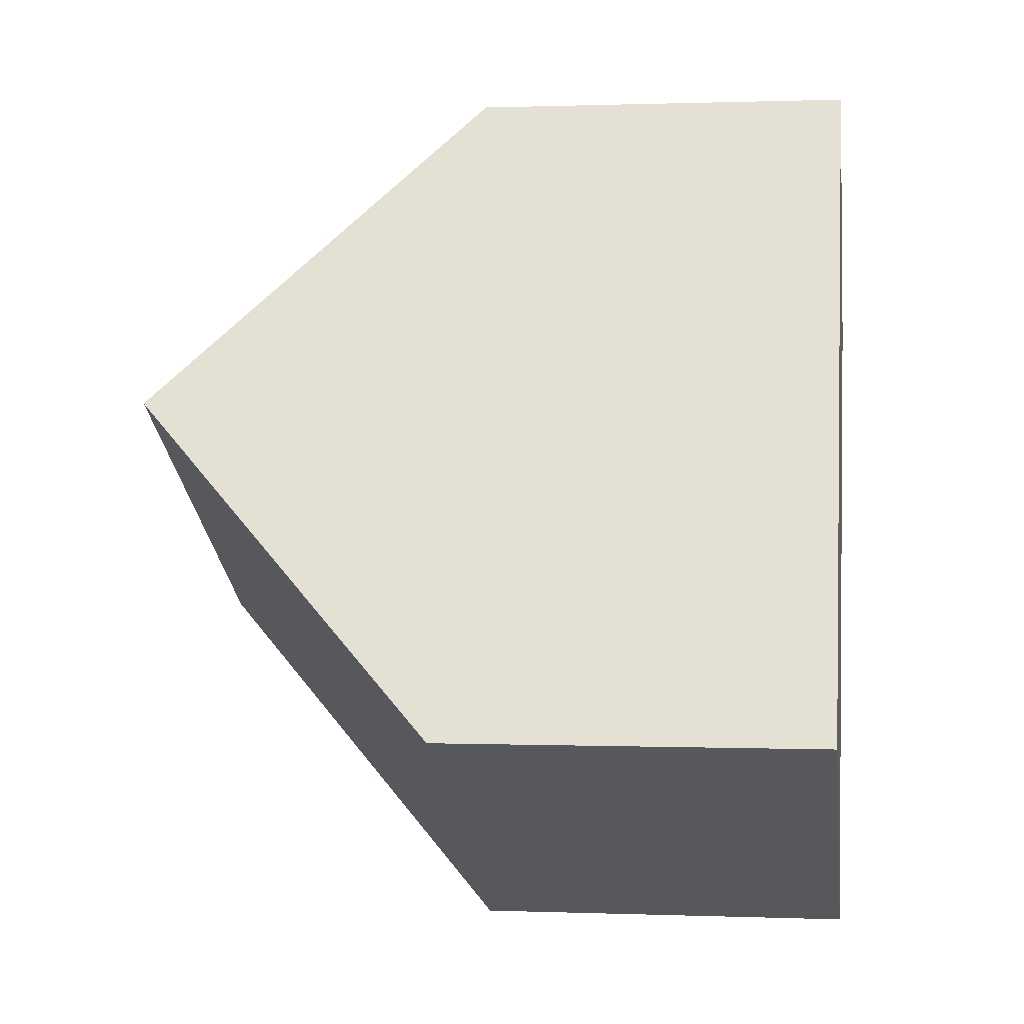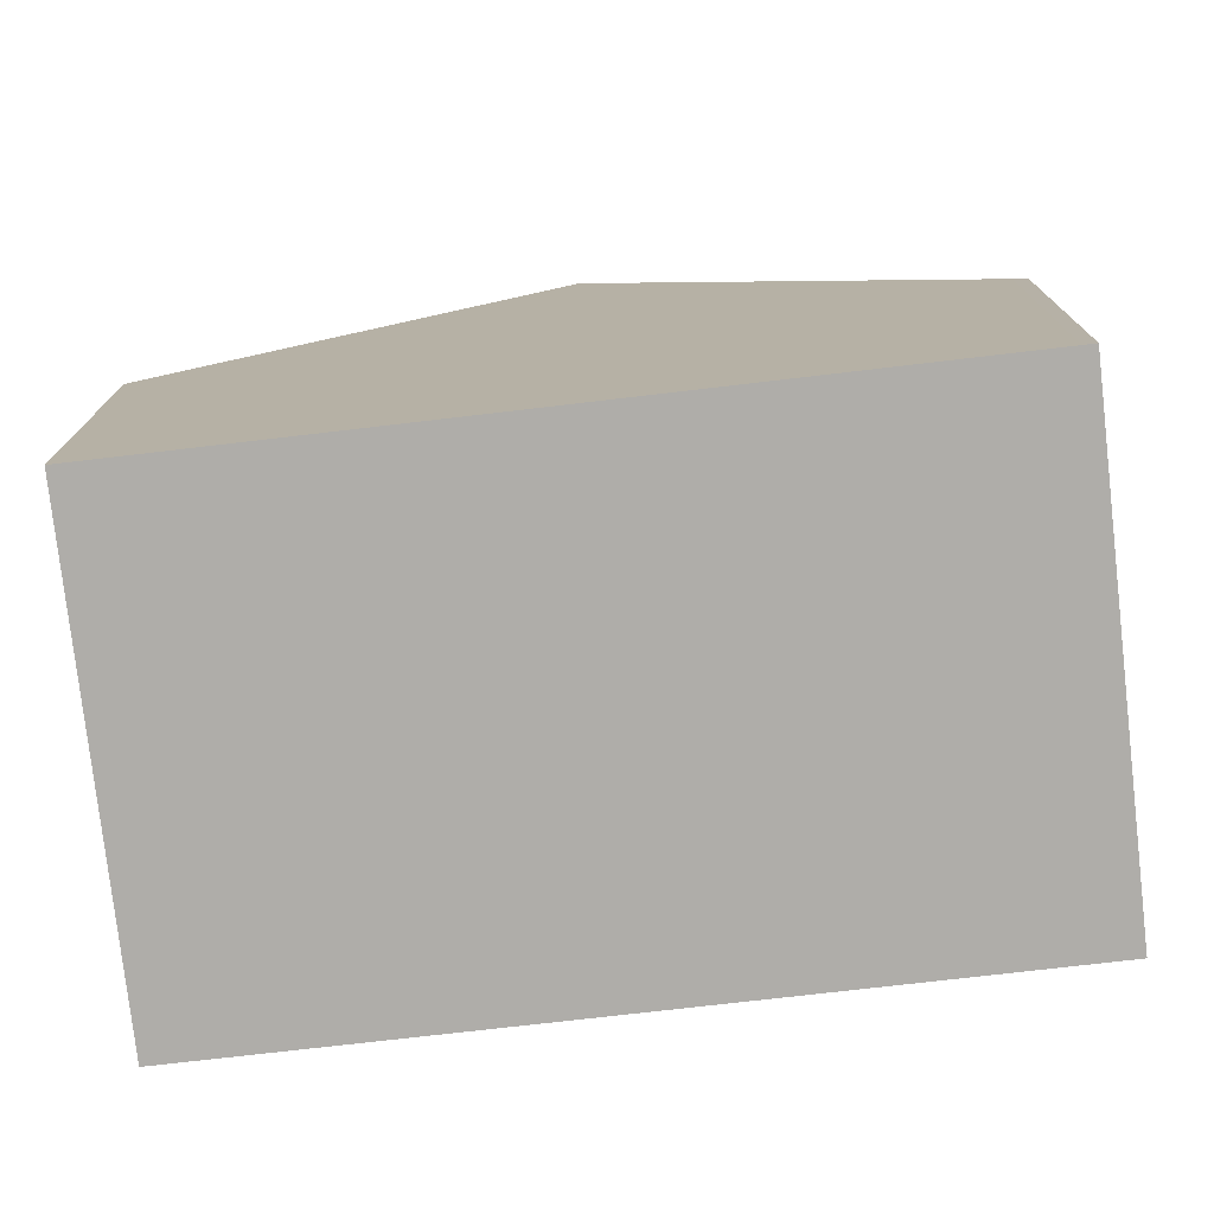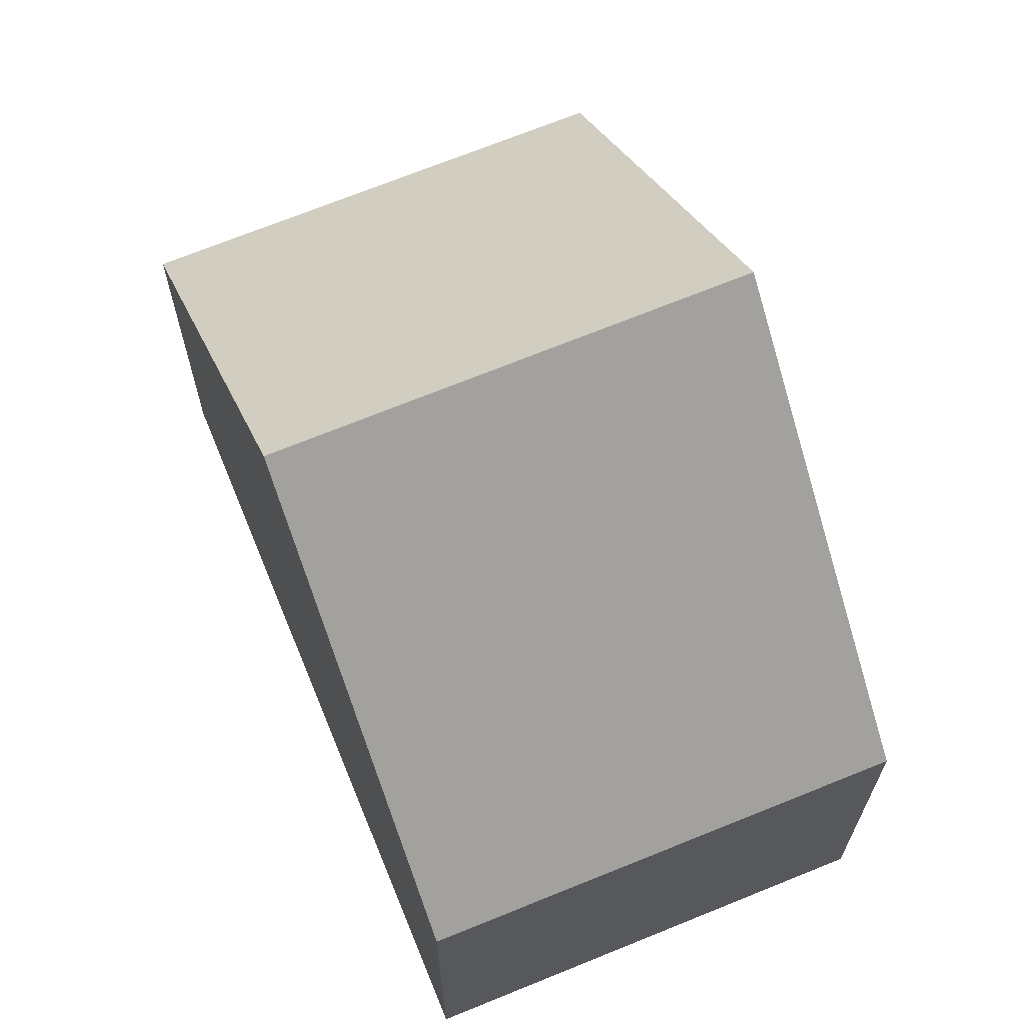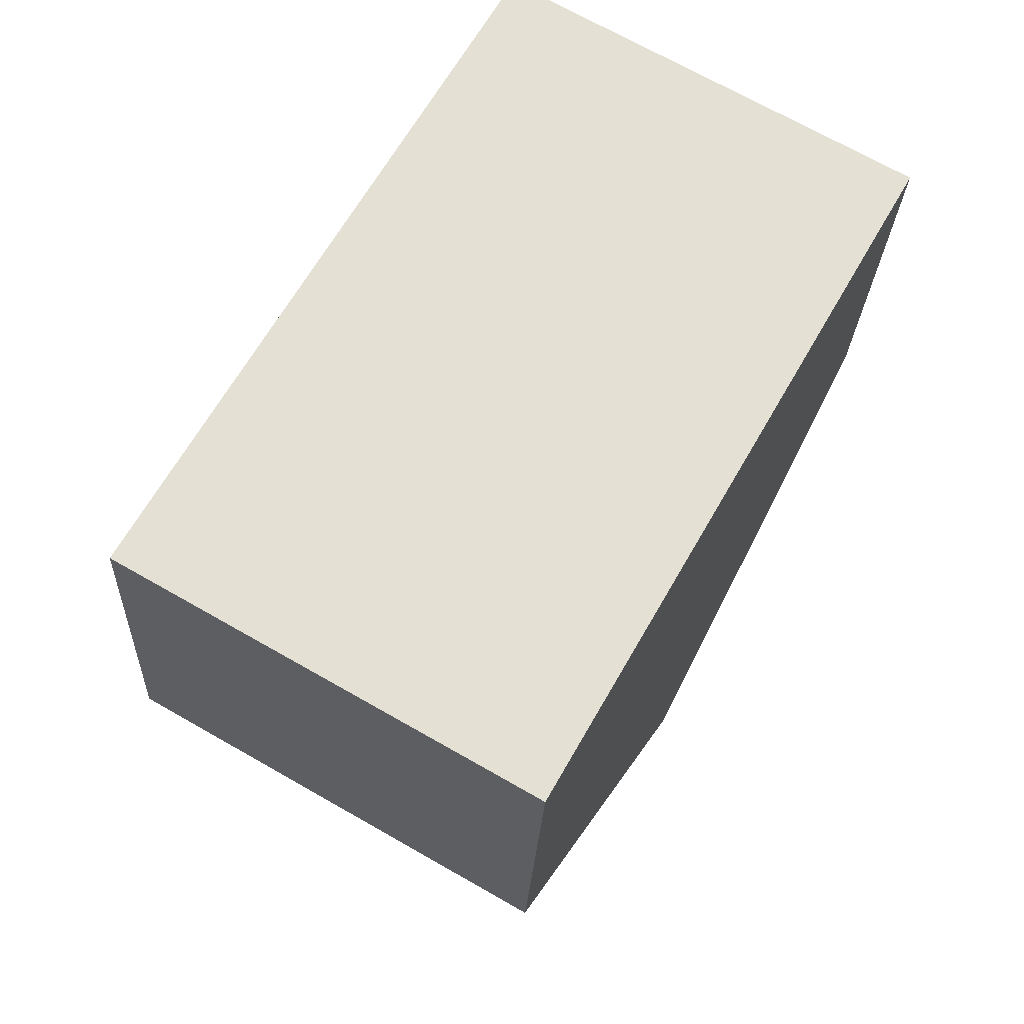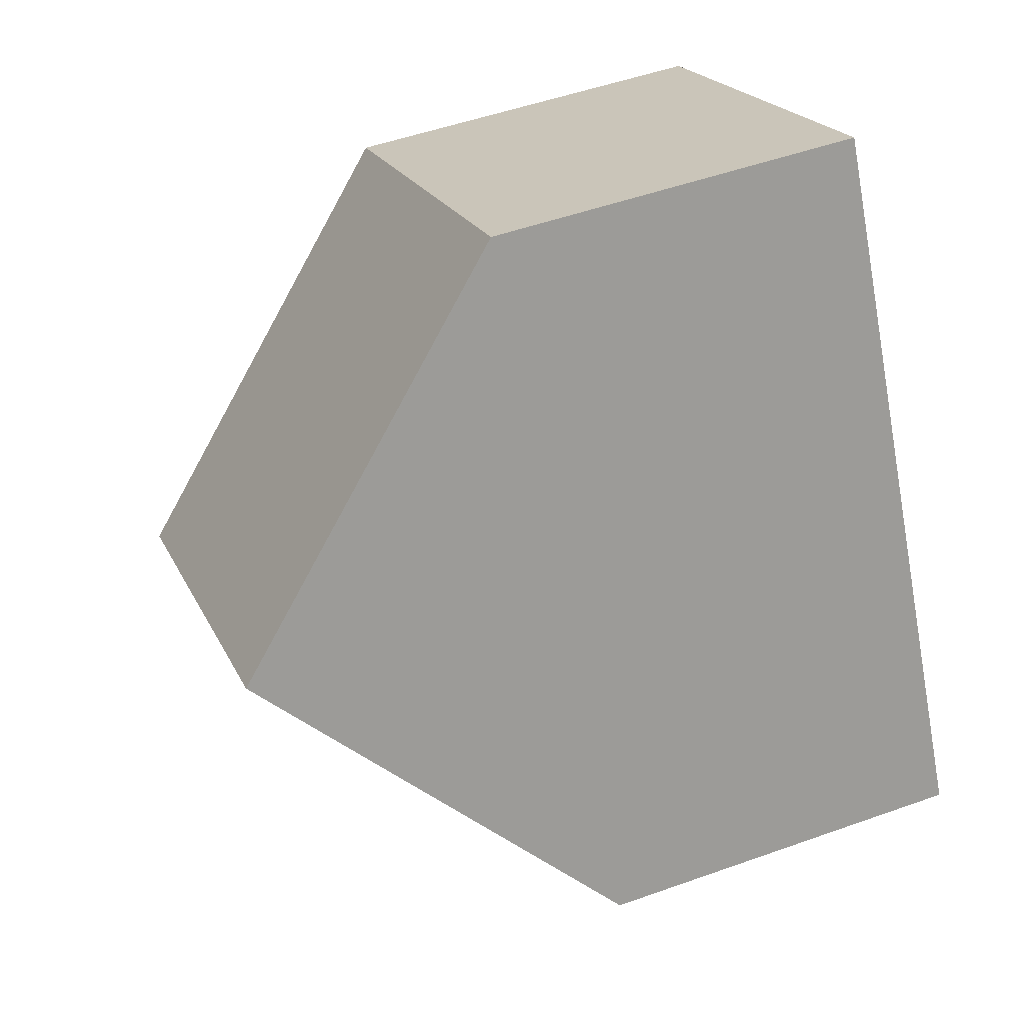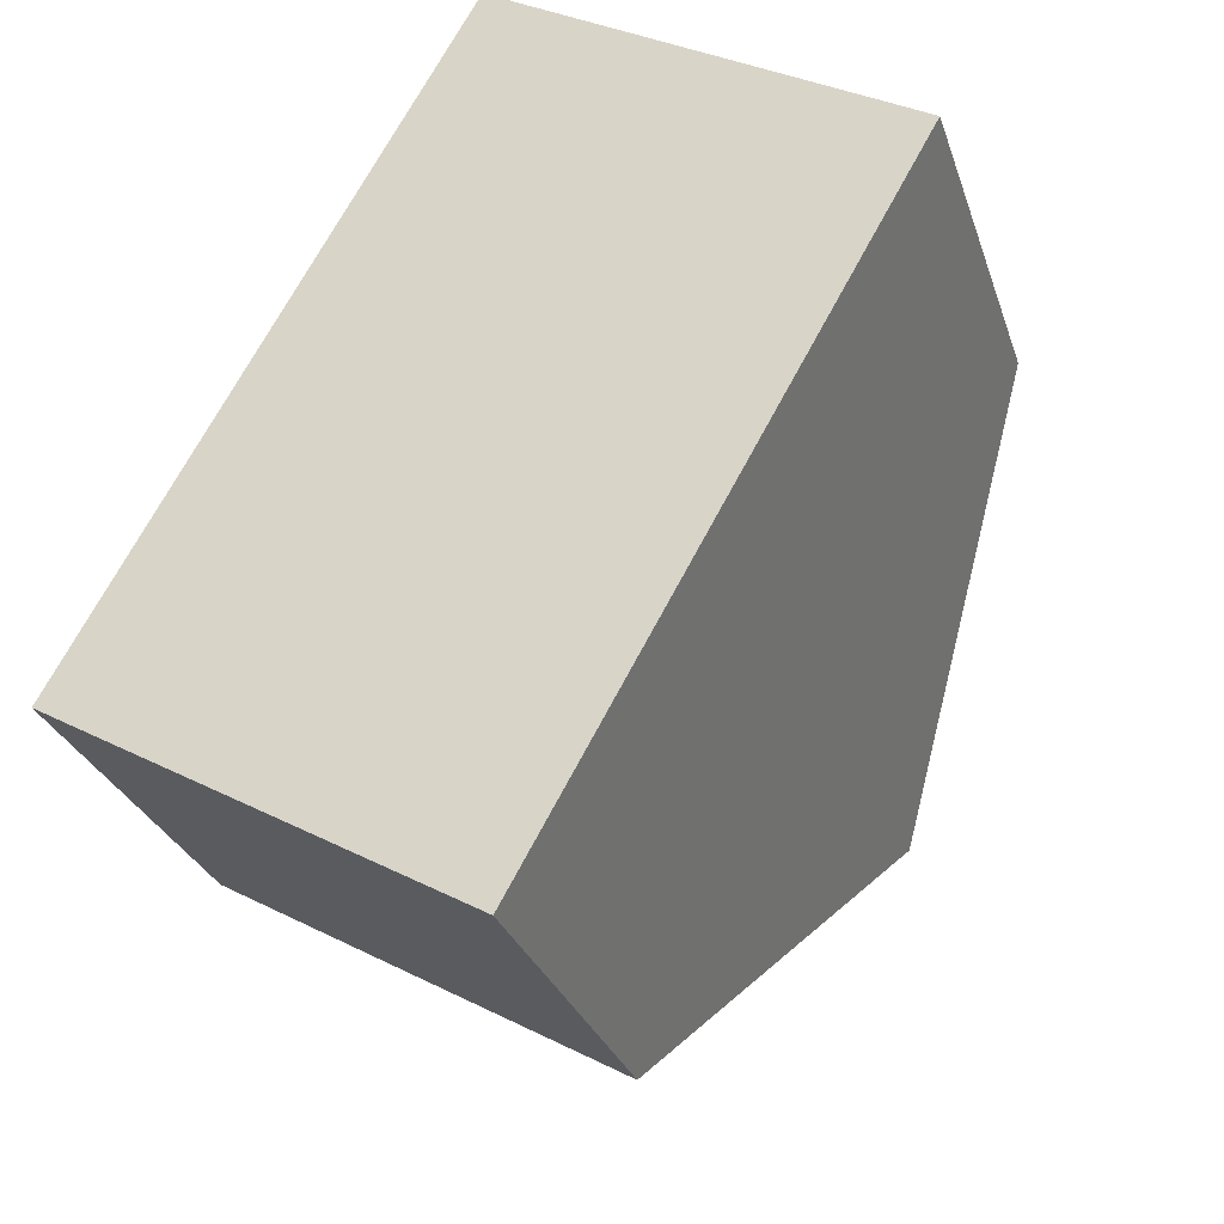
<metadata>
{"format":"obj","ext":"obj","renderer":"f3d","projection":"perspective","resolution":1024,"background":"white","views":[{"elev":0.7,"azim":-81.9,"up":"+Z"},{"elev":-77.3,"azim":126.1,"up":"+Y"},{"elev":68.7,"azim":7.3,"up":"+Y"},{"elev":-24.1,"azim":-2.4,"up":"+Z"},{"elev":50.9,"azim":-111.3,"up":"+Z"},{"elev":-28.3,"azim":16.6,"up":"+Z"}]}
</metadata>
<code>
v  1.262 4.985 -0.72
v  5.279 5.123 -2.831
v  5.202 4.985 -2.968
v  0 4.985 3.052e-16
v  0.074 5.116 0.129
v  1.262 7.227 2.221
v  7.608 9.281 1.296
v  2.419 9.281 4.257
v  4.836 4.988 8.511
v  10.02 4.968 5.577
v  5.202 1.817e-16 -2.968
v  1.262 4.409e-17 -0.72
v  0 0 0
v  0.074 -7.899e-18 0.129
v  1.262 -1.36e-16 2.221
v  4.836 -5.211e-16 8.511
v  2.419 -2.607e-16 4.257
v  10.02 -3.415e-16 5.577
v  7.608 -7.936e-17 1.296
v  5.279 1.733e-16 -2.831
g defaultobject
f 1 2 3
f 2 1 4
f 2 4 5
f 2 5 6
f 2 6 7
f 7 6 8
f 9 7 8
f 7 9 10
f 11 1 3
f 1 11 4
f 4 11 12
f 4 12 13
f 6 9 8
f 9 6 5
f 9 5 4
f 9 4 13
f 9 13 14
f 9 14 15
f 9 15 16
f 16 15 17
f 16 10 9
f 10 16 18
f 18 7 10
f 7 18 19
f 7 19 2
f 2 19 20
f 2 20 3
f 3 20 11
f 16 19 18
f 19 16 17
f 19 17 15
f 19 15 20
f 20 15 14
f 20 14 13
f 20 13 12
f 20 12 11

</code>
